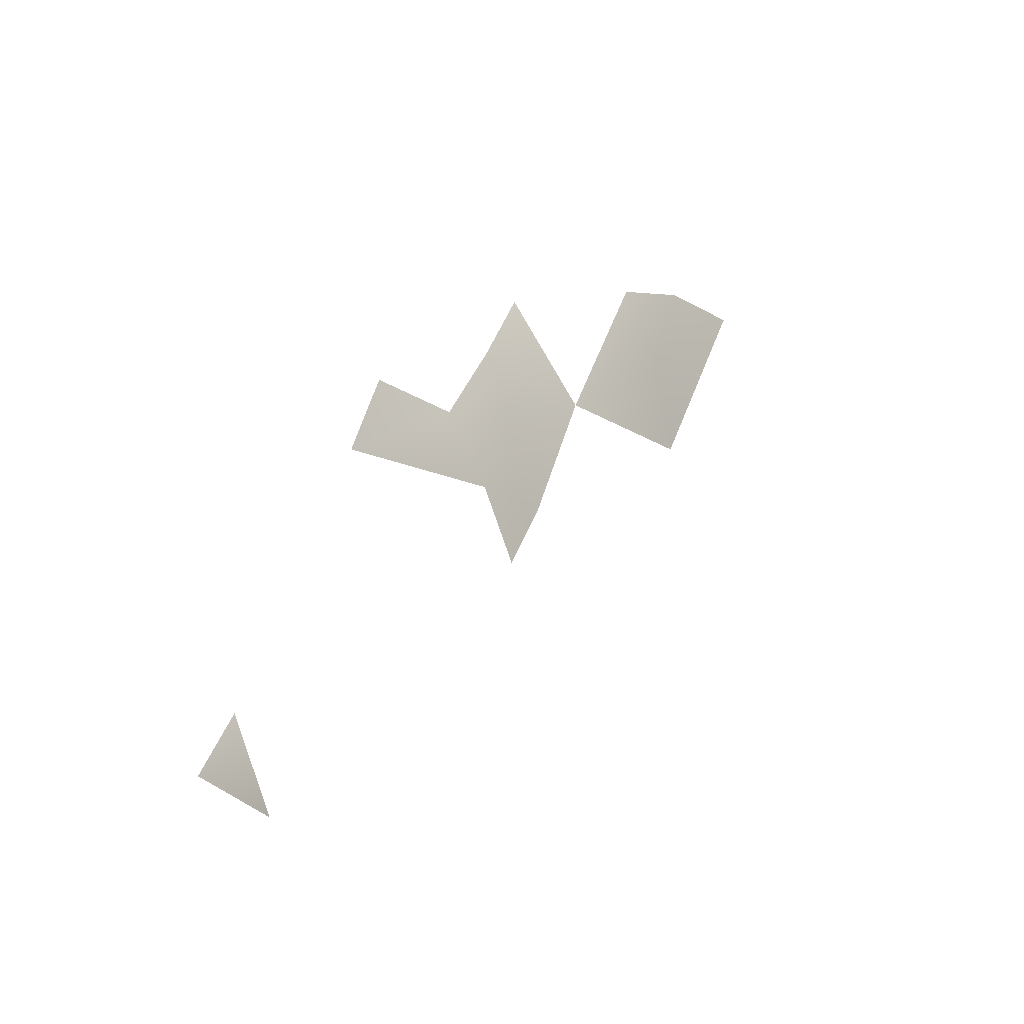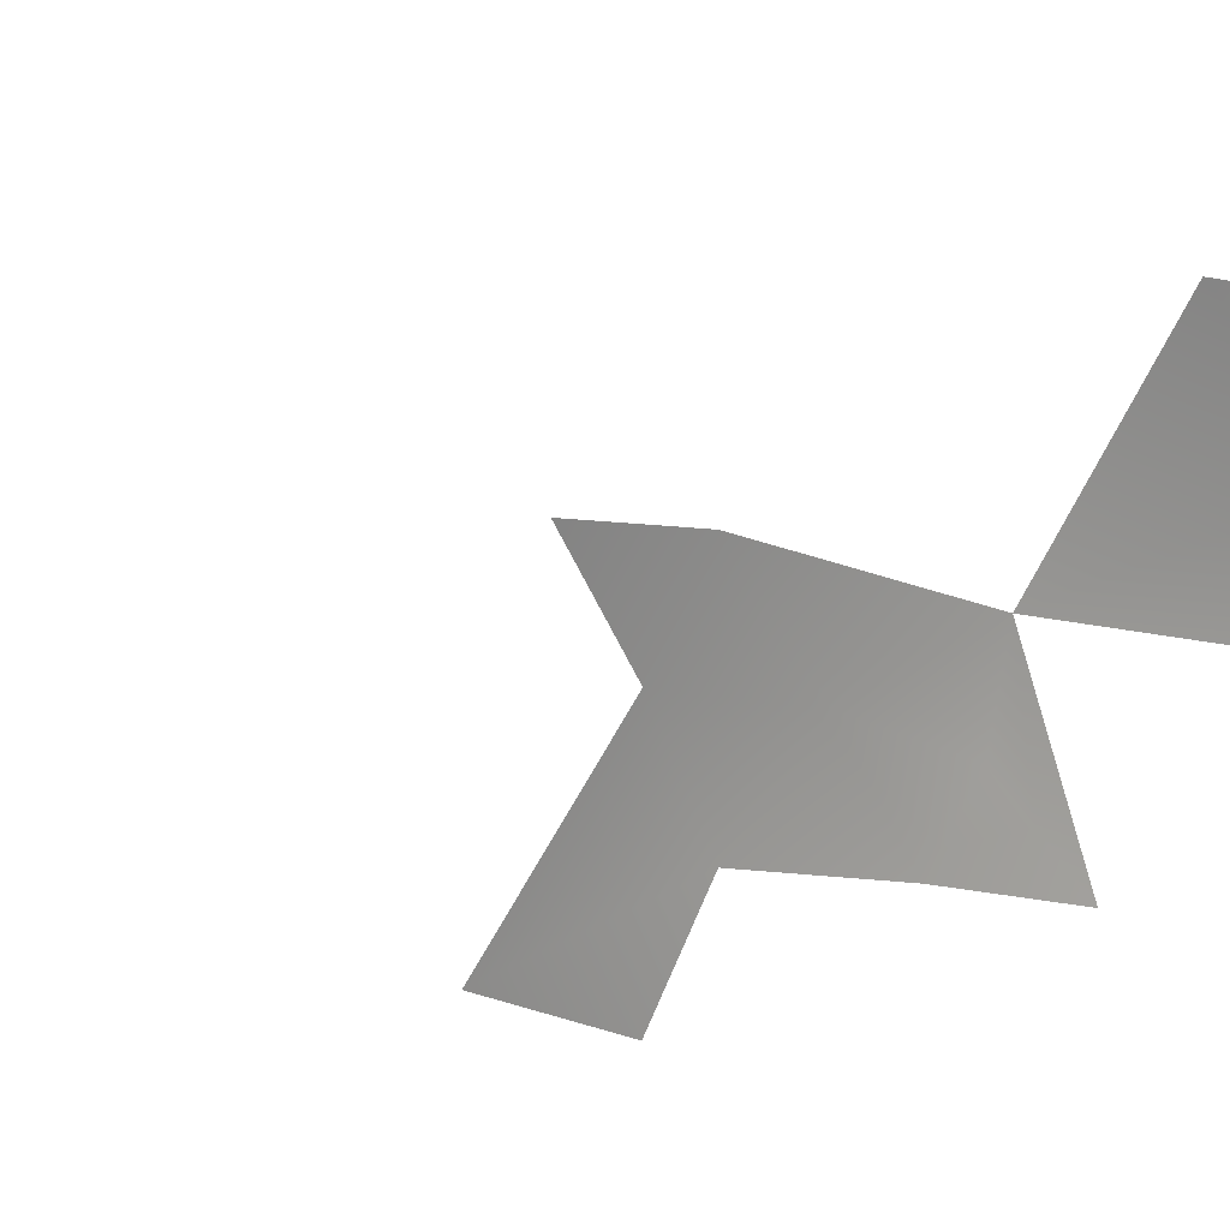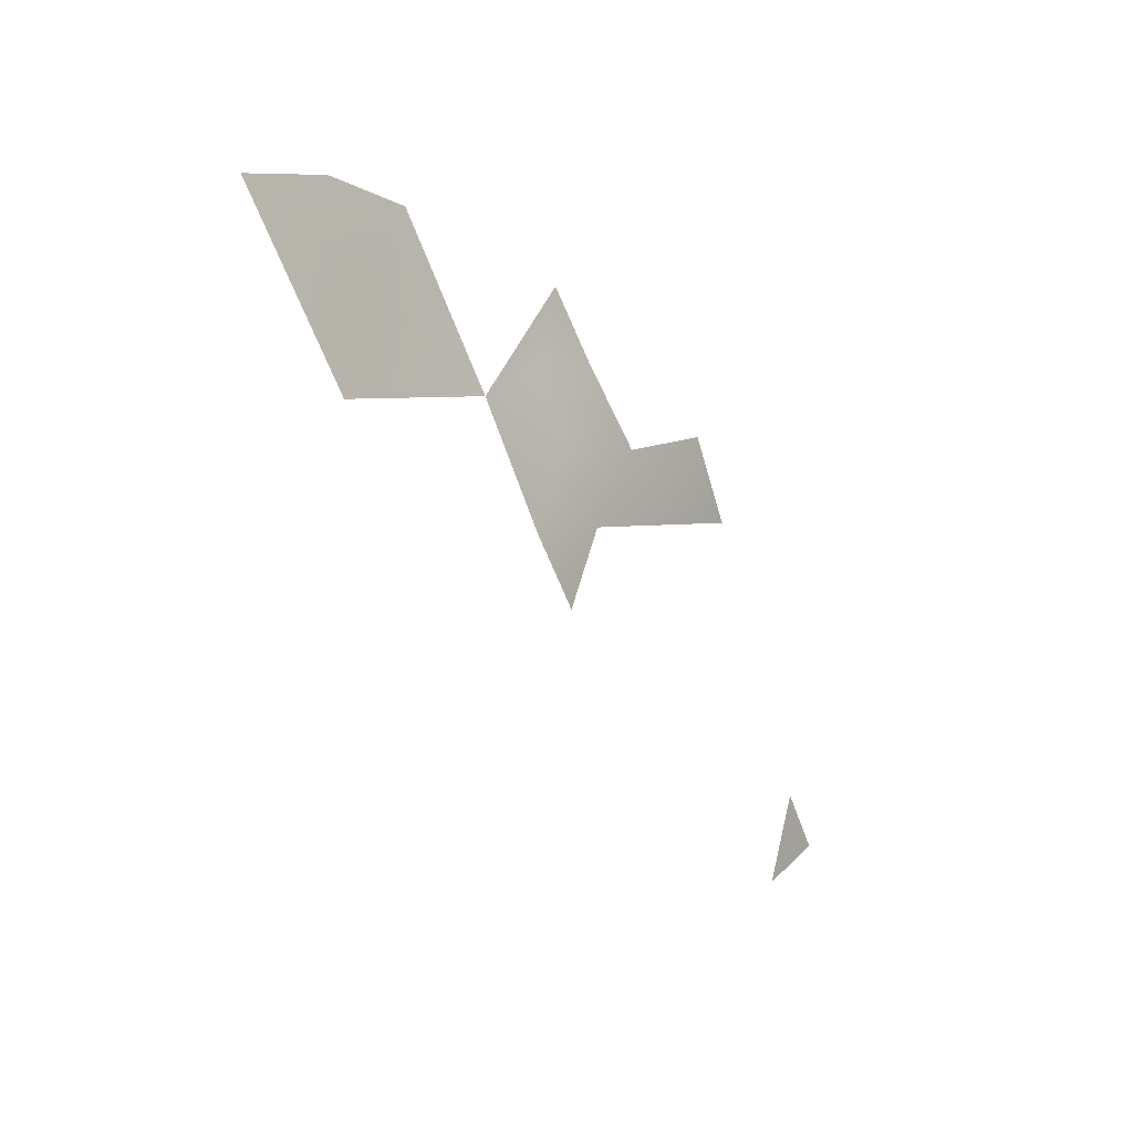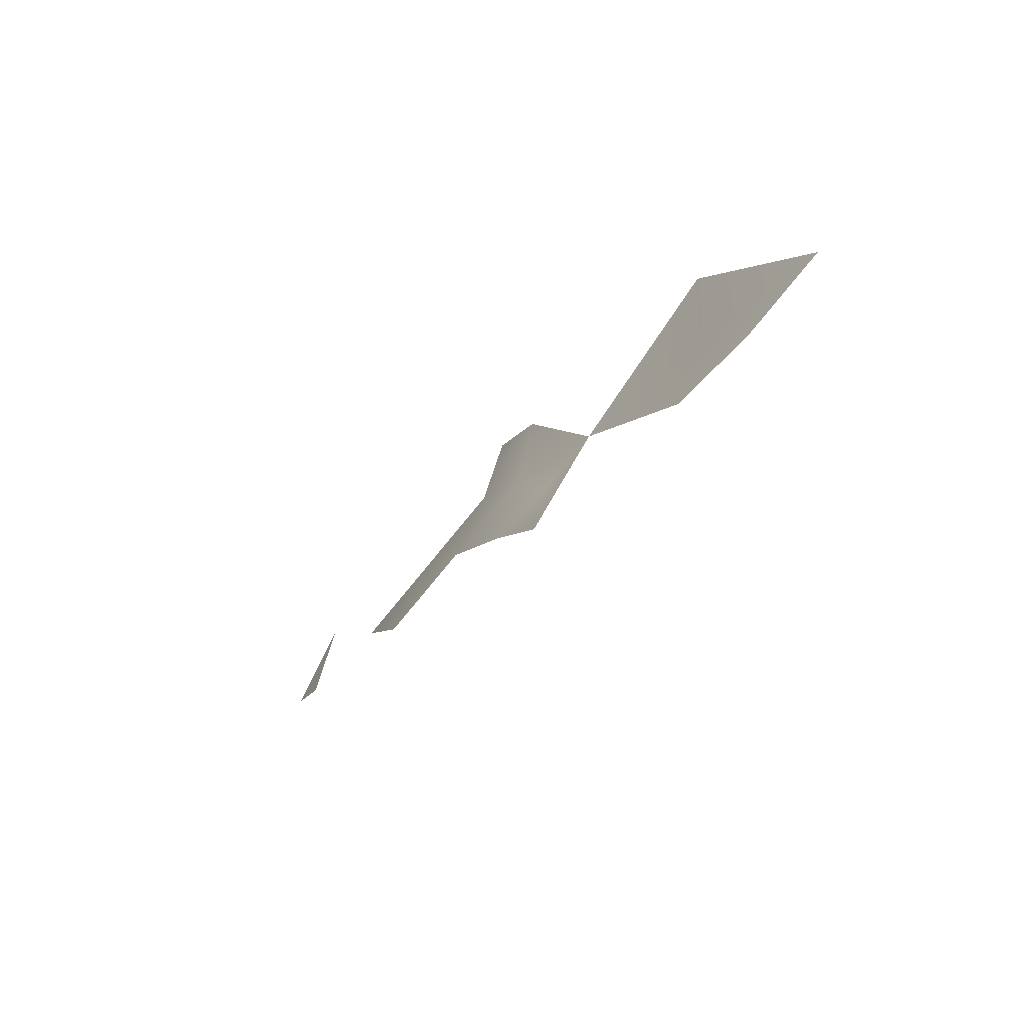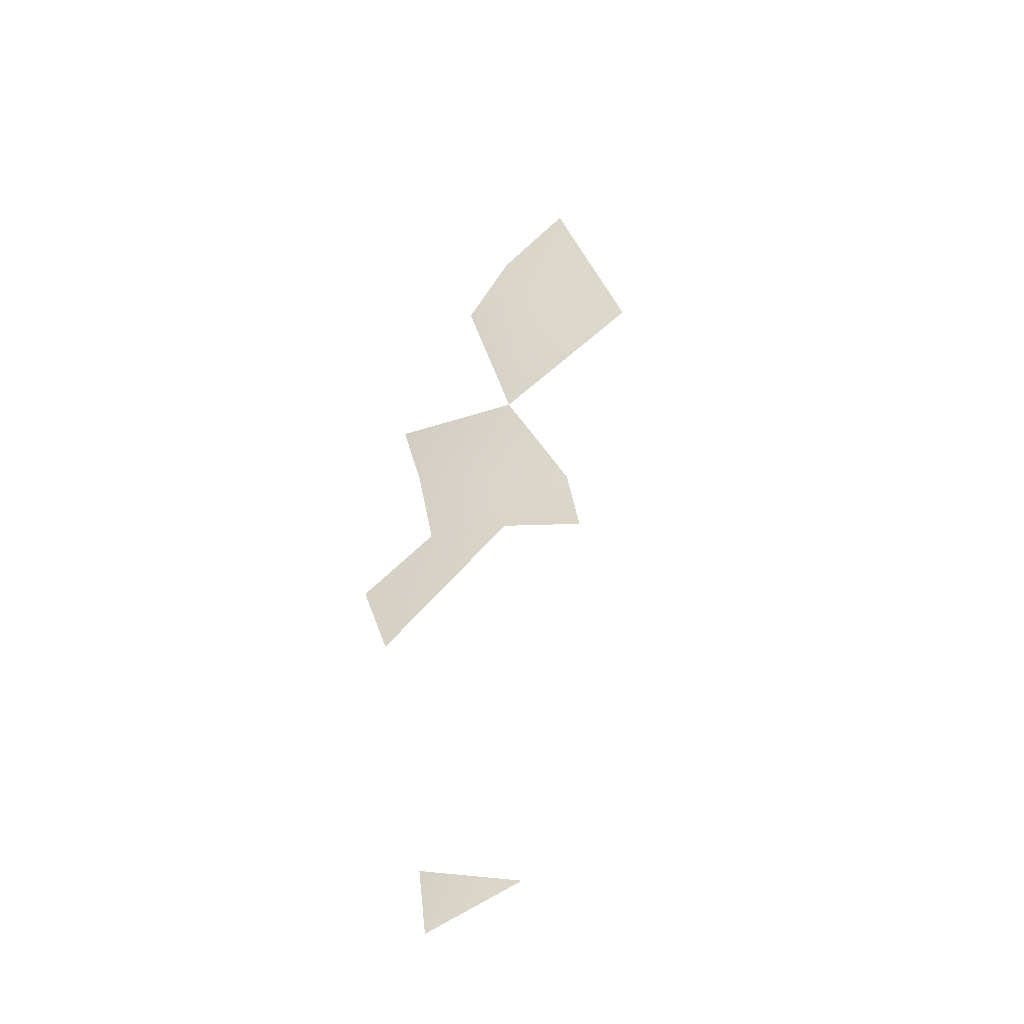
<metadata>
{"format":"obj","ext":"obj","renderer":"f3d","projection":"perspective","resolution":1024,"background":"white","views":[{"elev":-56.7,"azim":39.3,"up":"+Z"},{"elev":16.0,"azim":-39.4,"up":"+Y"},{"elev":41.4,"azim":-144.0,"up":"+Z"},{"elev":64.8,"azim":31.5,"up":"+Z"},{"elev":-74.6,"azim":116.9,"up":"+Z"}]}
</metadata>
<code>
v 352 674.3 565.7
v 350.8 674 562.6
v 363.6 678 593.2
v 361.7 678.1 590
v 359.6 677.8 586.2
v 360.7 681.5 588.4
v 362.5 680.7 591
v 366.9 683.5 598.6
v 366 687.2 597.5
v 368.2 686.4 601
v 369 690.1 602.6
v 363.8 691.1 595.1
v 358.8 681.5 584.7
v 357.6 685 583.1
v 359.2 685.2 586.6
v 362.8 683.8 591.3
v 358.8 673.8 584.7
v 350.5 678.2 564
v 357 674.2 580.8
f 13 14 15
f 6 16 7
f 6 7 4
f 6 5 13
f 6 13 15
f 7 3 4
f 5 6 4
f 18 1 2
f 9 10 8
f 15 16 6
f 3 7 16
f 11 10 9
f 5 17 19
f 12 9 16
f 19 13 5
f 12 11 9
f 8 16 9

</code>
